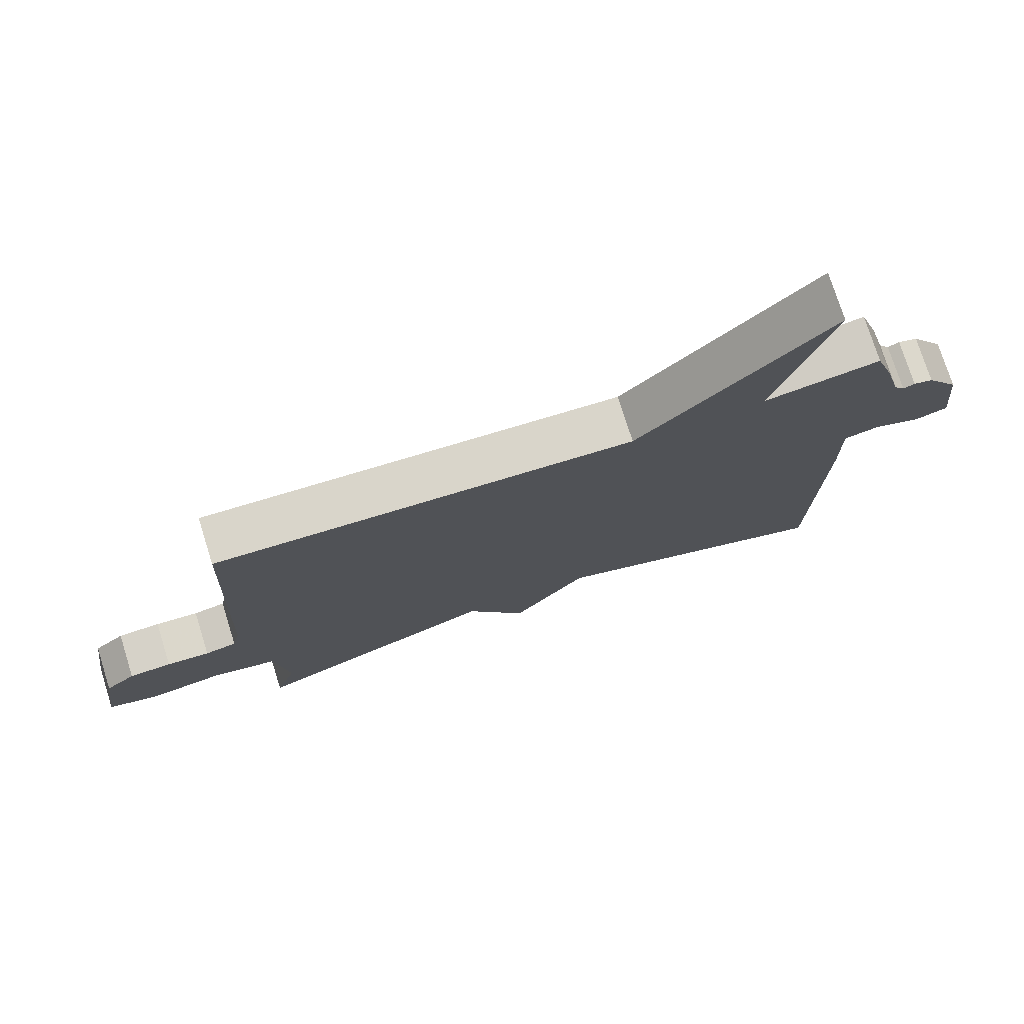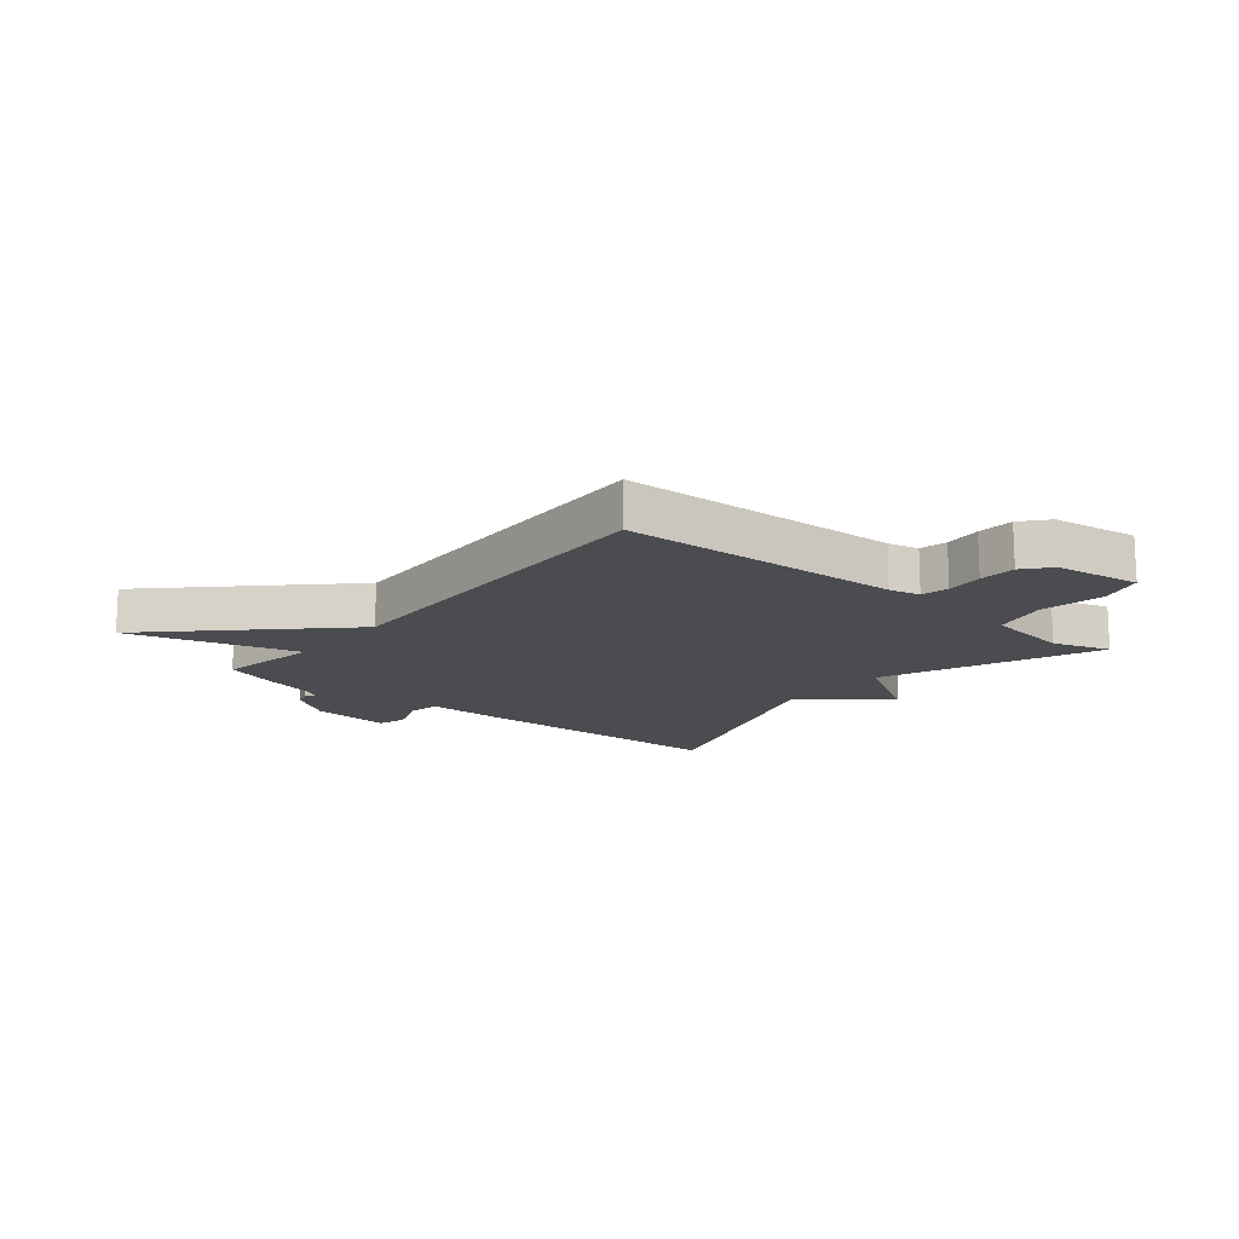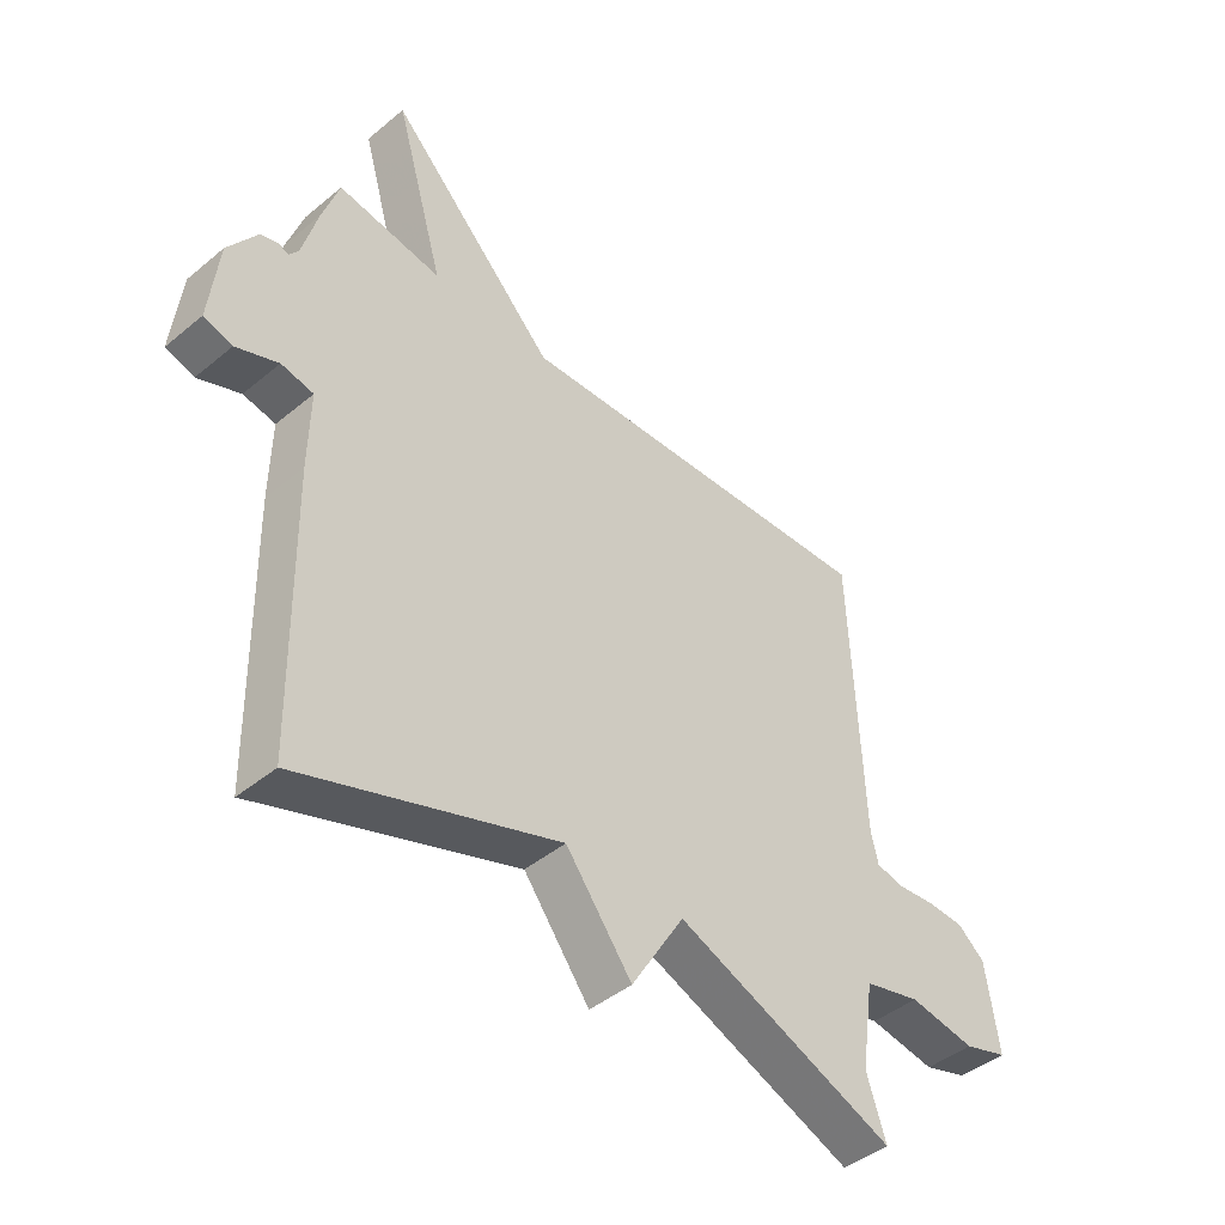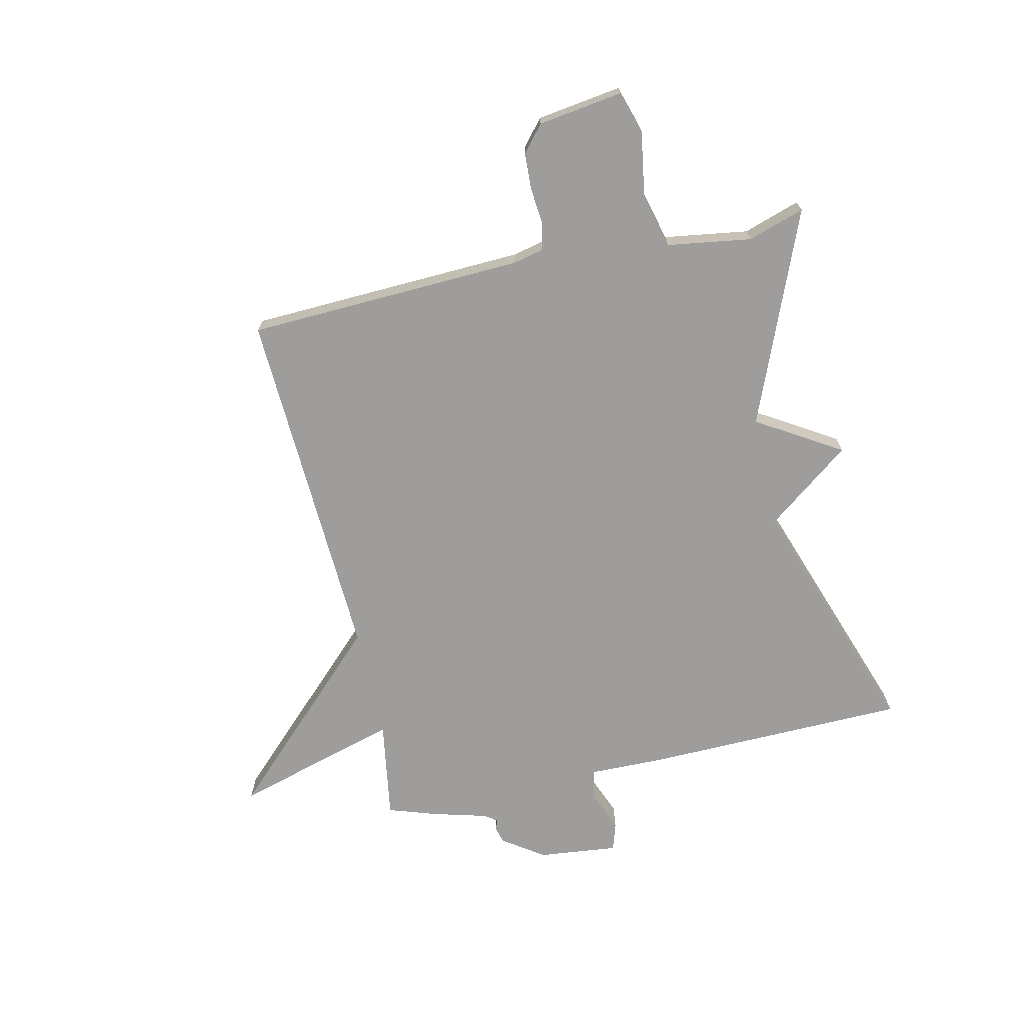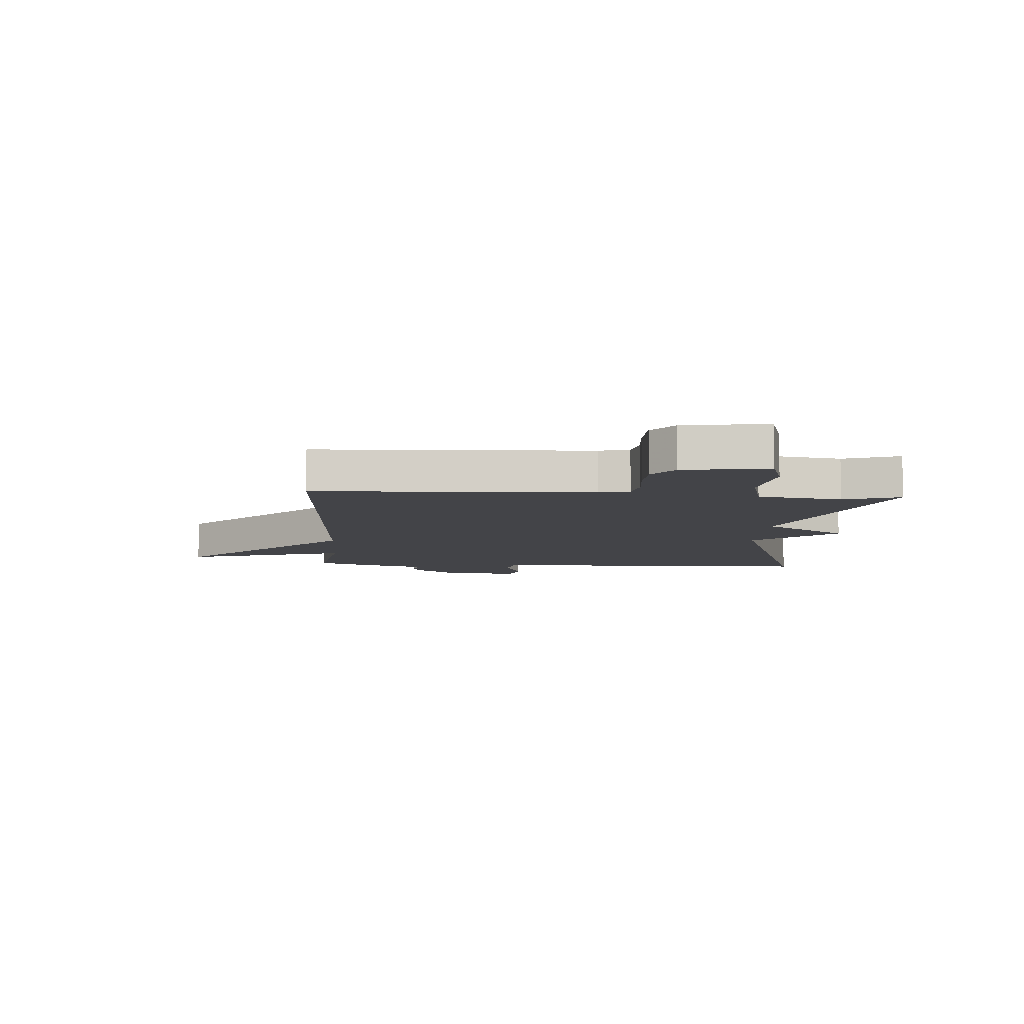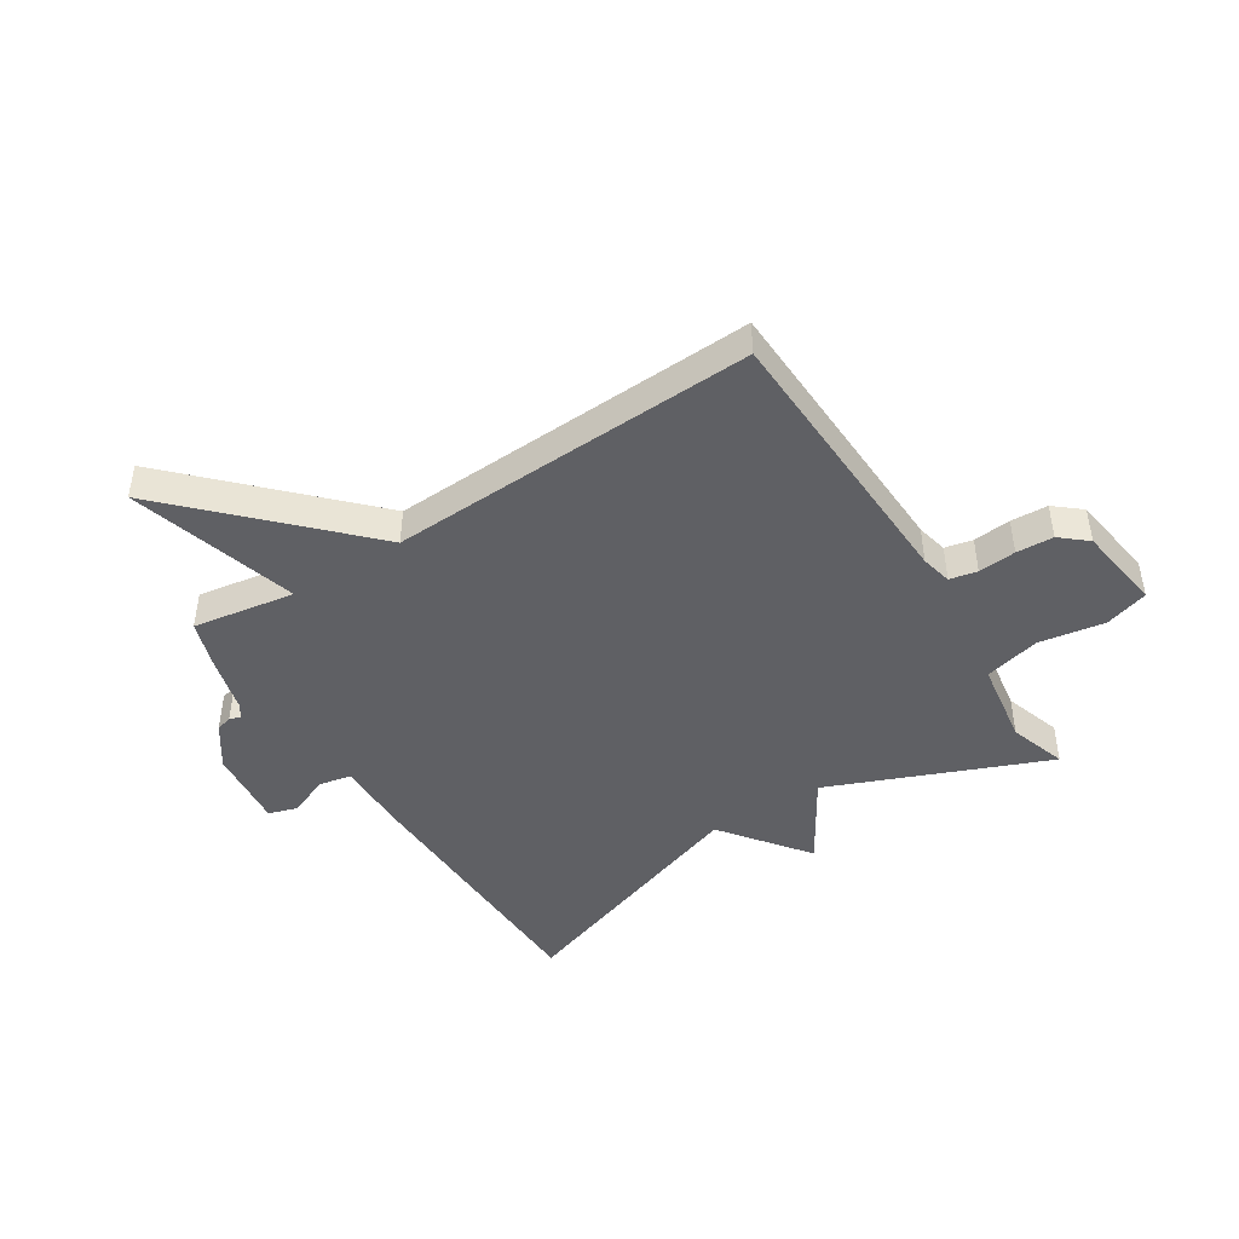
<metadata>
{"format":"obj","ext":"obj","renderer":"f3d","projection":"perspective","resolution":1024,"background":"white","views":[{"elev":75.7,"azim":162.5,"up":"+Z"},{"elev":-15.1,"azim":50.4,"up":"+Y"},{"elev":-44.0,"azim":-45.9,"up":"+Z"},{"elev":-70.5,"azim":102.7,"up":"+Y"},{"elev":-8.3,"azim":86.3,"up":"+Y"},{"elev":-45.1,"azim":32.4,"up":"+Y"}]}
</metadata>
<code>
v 0.5 0.07 -0.5
v 0.131 0.07 -0.35
v 0.042 0.07 -0.496
v -0.069 0.07 -0.35
v -0.5 0.07 -0.5
v -0.509 0.07 -0.042
v -0.507 0.07 0.089
v -0.561 0.07 0.1
v -0.632 0.07 0.072
v -0.68 0.07 0.087
v -0.665 0.07 0.226
v -0.616 0.07 0.297
v -0.587 0.07 0.306
v -0.57 0.07 0.298
v -0.554 0.07 0.32
v -0.528 0.07 0.416
v -0.5 0.07 0.5
v -0.326 0.07 0.472
v -0.409 0.07 0.76
v -0.126 0.07 0.472
v 0.5 0.07 0.5
v 0.519 0.07 0.018
v 0.531 0.07 -0.035
v 0.578 0.07 -0.045
v 0.642 0.07 -0.039
v 0.705 0.07 -0.042
v 0.75 0.07 -0.08
v 0.771 0.07 -0.227
v 0.697 0.07 -0.25
v 0.585 0.07 -0.232
v 0.49 0.07 -0.256
v 0.468 0.07 -0.402
v 0.5 0 -0.5
v 0.131 0 -0.35
v 0.042 0 -0.496
v -0.069 0 -0.35
v -0.5 0 -0.5
v -0.509 0 -0.042
v -0.507 0 0.089
v -0.561 0 0.1
v -0.632 0 0.072
v -0.68 0 0.087
v -0.665 0 0.226
v -0.616 0 0.297
v -0.587 0 0.306
v -0.57 0 0.298
v -0.554 0 0.32
v -0.528 0 0.416
v -0.5 0 0.5
v -0.326 0 0.472
v -0.409 0 0.76
v -0.126 0 0.472
v 0.5 0 0.5
v 0.519 0 0.018
v 0.531 0 -0.035
v 0.578 0 -0.045
v 0.642 0 -0.039
v 0.705 0 -0.042
v 0.75 0 -0.08
v 0.771 0 -0.227
v 0.697 0 -0.25
v 0.585 0 -0.232
v 0.49 0 -0.256
v 0.468 0 -0.402
f 28 29 30
f 27 28 30
f 26 27 30
f 25 26 30
f 24 25 30
f 23 24 30 31
f 22 23 31
f 22 31 32
f 21 22 32
f 20 21 32
f 32 1 2
f 20 32 2
f 19 20 2
f 18 19 2
f 2 3 4
f 18 2 4
f 17 18 4
f 16 17 4
f 15 16 4
f 12 13 14
f 11 12 14
f 10 11 14
f 9 10 14
f 8 9 14
f 7 8 14 15
f 5 6 7
f 4 5 7
f 4 7 15
f 62 61 60
f 62 60 59
f 62 59 58
f 62 58 57
f 62 57 56
f 63 62 56 55
f 63 55 54
f 64 63 54
f 64 54 53
f 64 53 52
f 34 33 64
f 34 64 52
f 34 52 51
f 34 51 50
f 36 35 34
f 36 34 50
f 36 50 49
f 36 49 48
f 36 48 47
f 46 45 44
f 46 44 43
f 46 43 42
f 46 42 41
f 46 41 40
f 47 46 40 39
f 39 38 37
f 39 37 36
f 47 39 36
f 1 33 34 2
f 2 34 35 3
f 3 35 36 4
f 4 36 37 5
f 5 37 38 6
f 6 38 39 7
f 7 39 40 8
f 8 40 41 9
f 9 41 42 10
f 10 42 43 11
f 11 43 44 12
f 12 44 45 13
f 13 45 46 14
f 14 46 47 15
f 15 47 48 16
f 16 48 49 17
f 17 49 50 18
f 18 50 51 19
f 19 51 52 20
f 20 52 53 21
f 21 53 54 22
f 22 54 55 23
f 23 55 56 24
f 24 56 57 25
f 25 57 58 26
f 26 58 59 27
f 27 59 60 28
f 28 60 61 29
f 29 61 62 30
f 30 62 63 31
f 31 63 64 32
f 32 64 33 1

</code>
